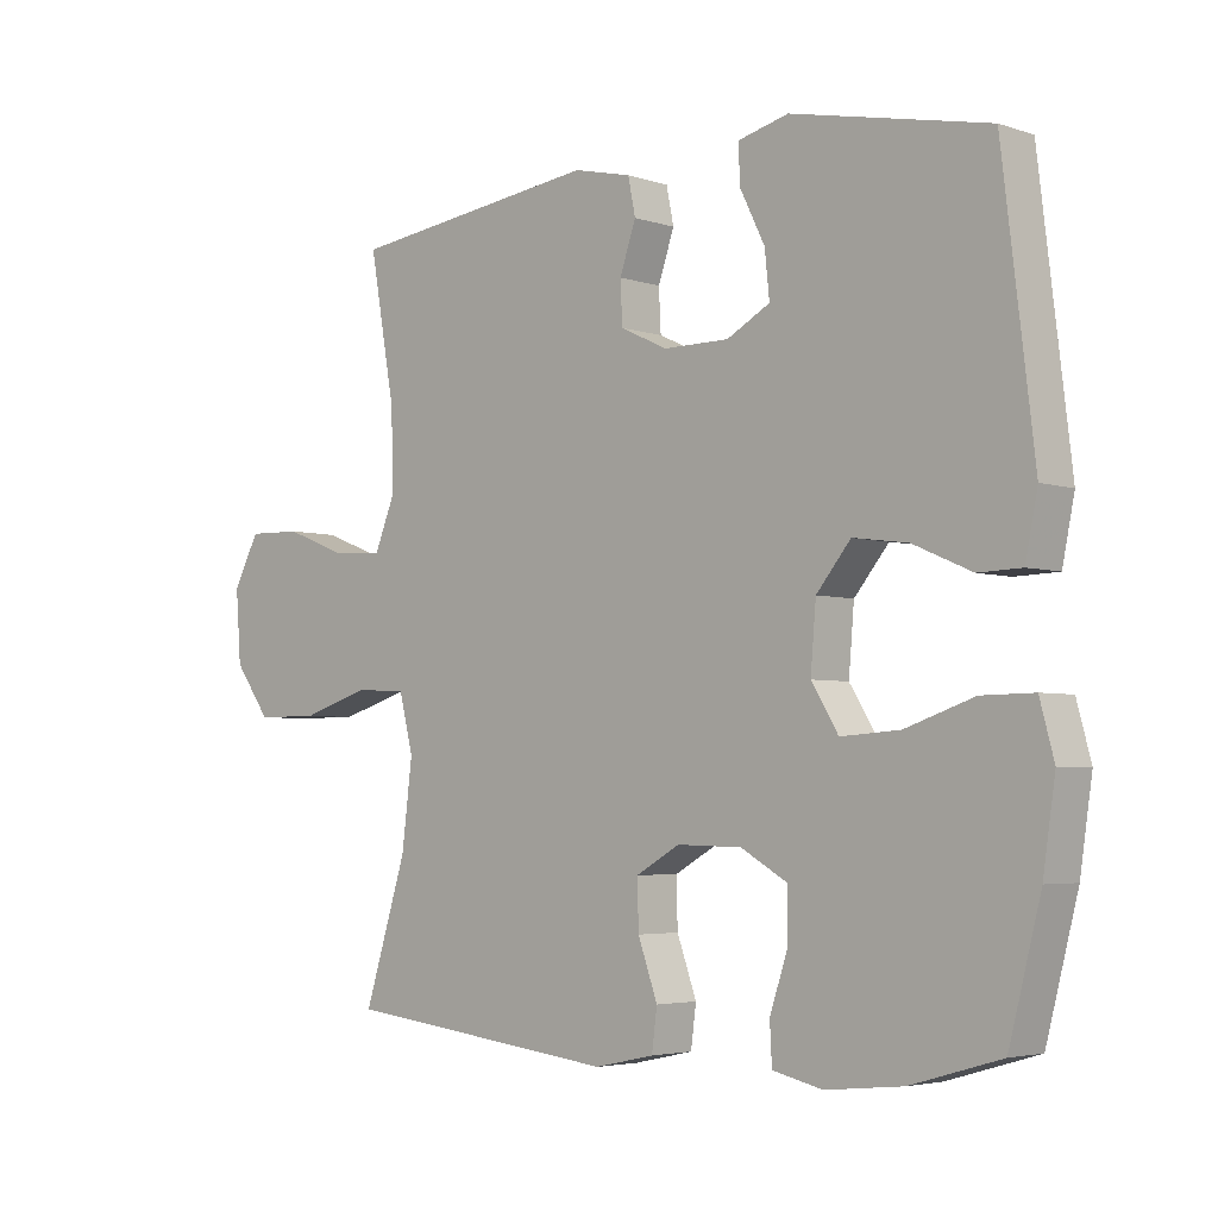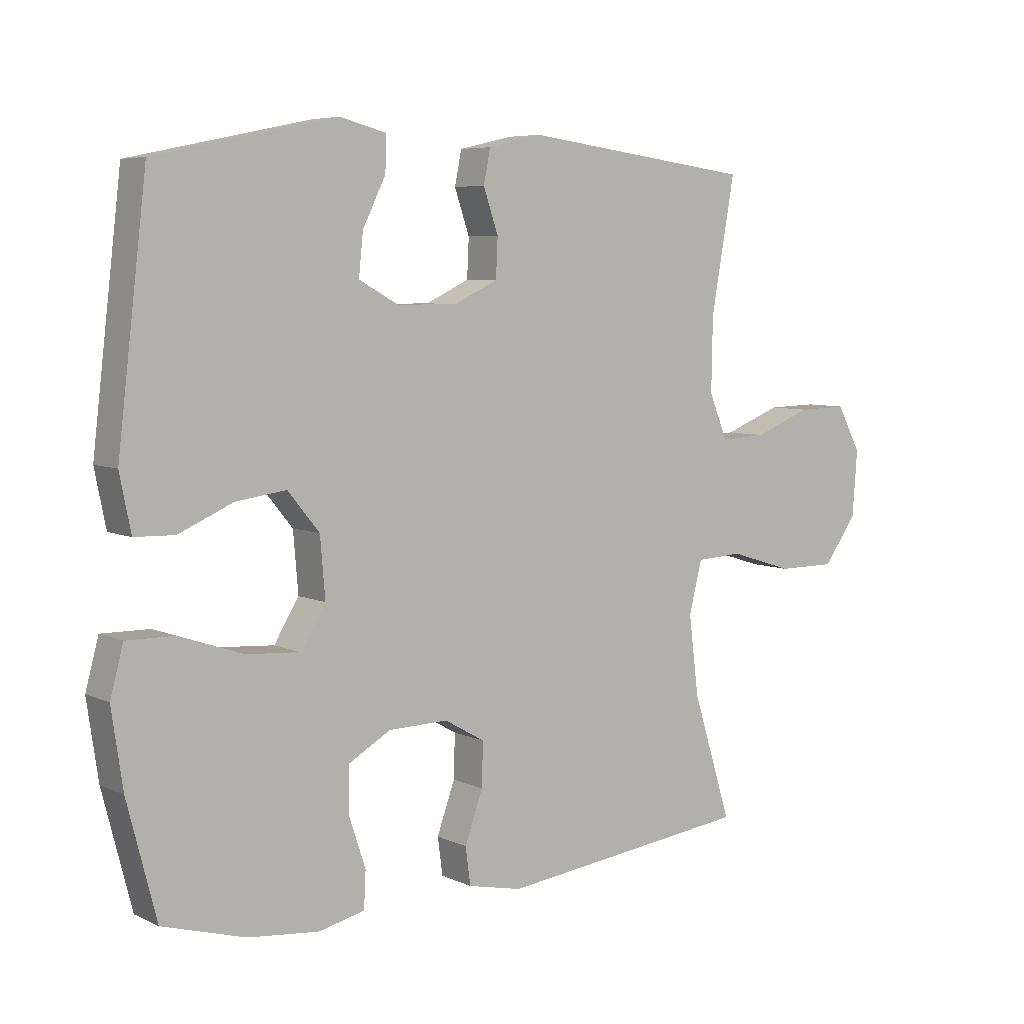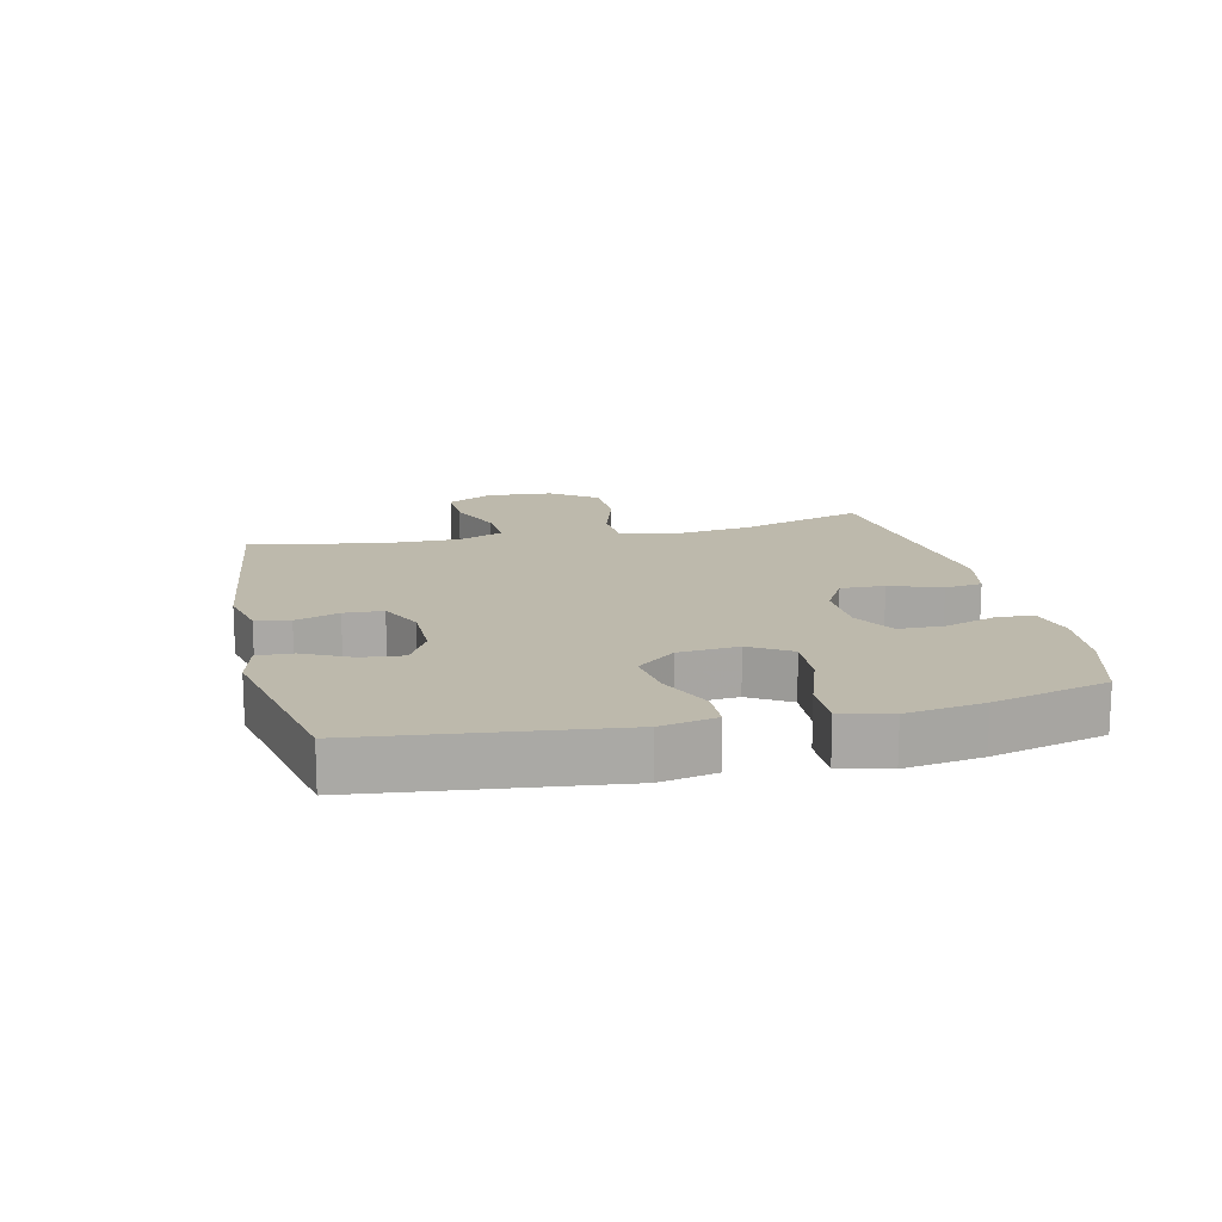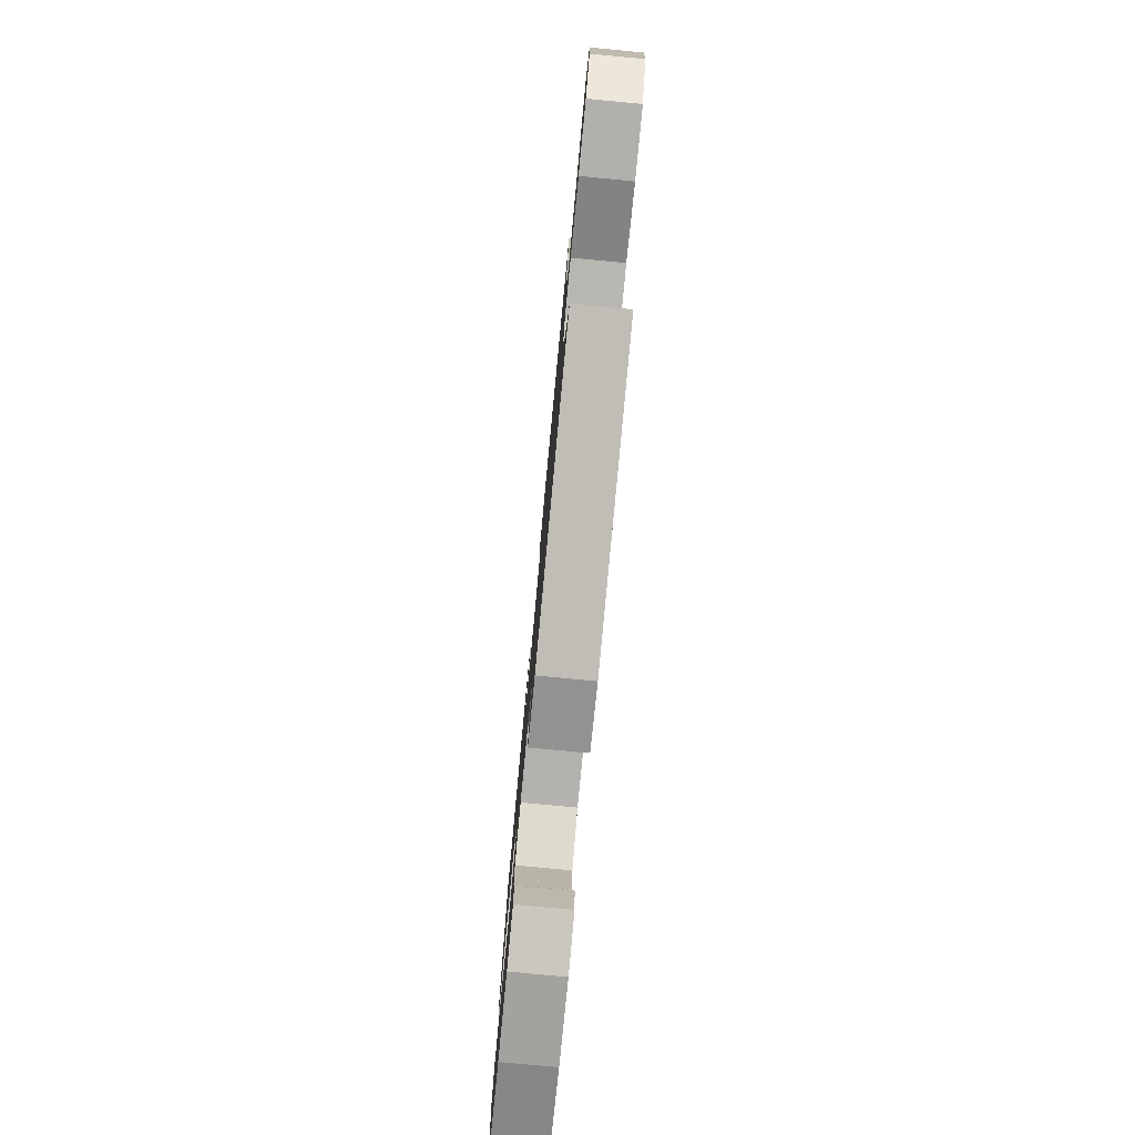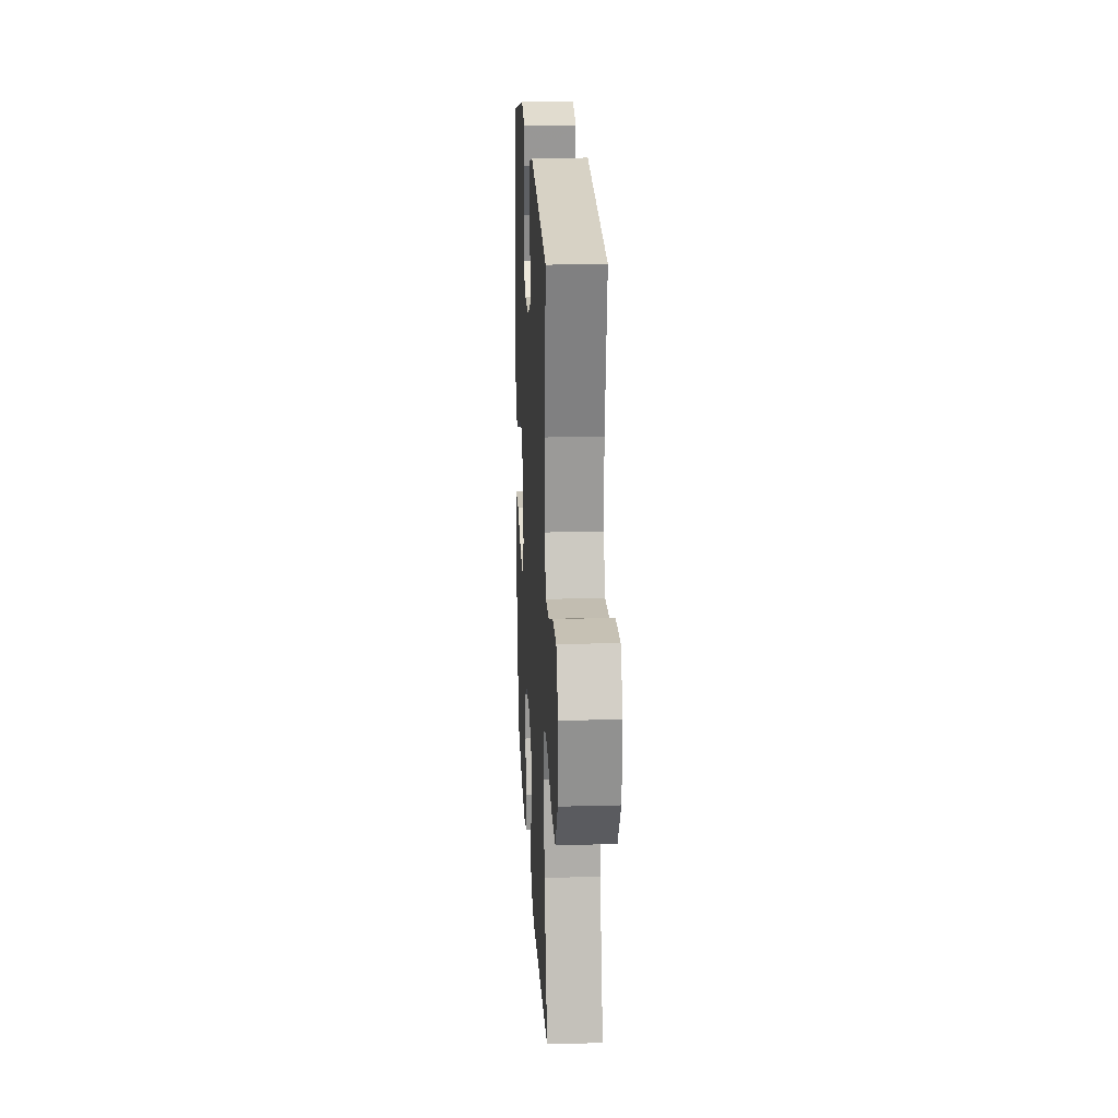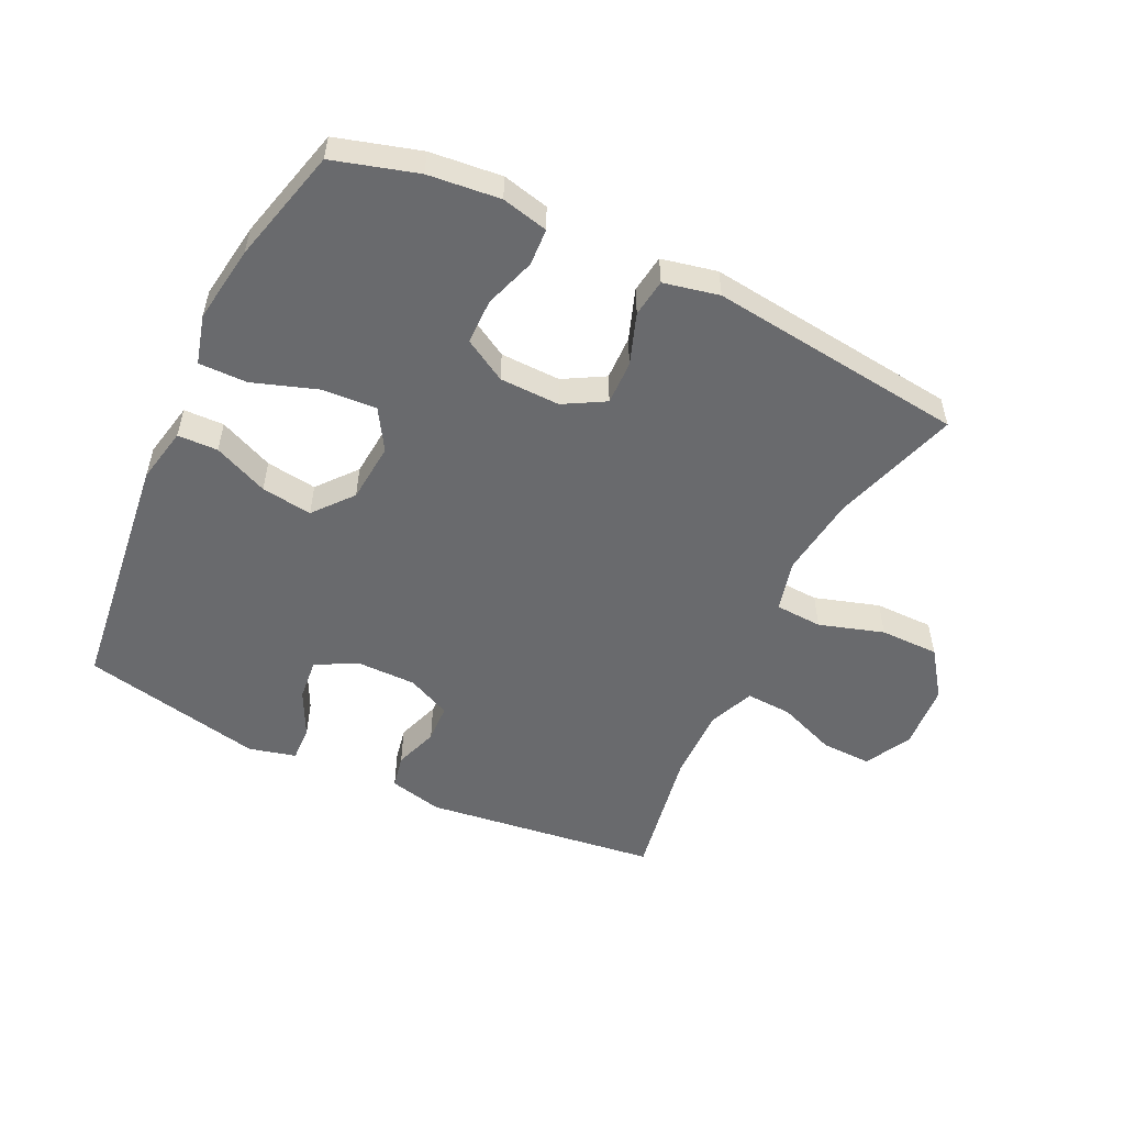
<metadata>
{"format":"obj","ext":"obj","renderer":"f3d","projection":"perspective","resolution":1024,"background":"white","views":[{"elev":-4.0,"azim":42.9,"up":"+Z"},{"elev":6.2,"azim":143.2,"up":"+Z"},{"elev":15.0,"azim":76.8,"up":"+Y"},{"elev":-78.6,"azim":-95.4,"up":"+Z"},{"elev":20.0,"azim":-92.9,"up":"+Z"},{"elev":-53.0,"azim":154.3,"up":"+Y"}]}
</metadata>
<code>
v -0.5 0.07 -0.5
v -0.437 0.07 -0.299
v -0.421 0.07 -0.171
v -0.442 0.07 -0.088
v -0.517 0.07 -0.084
v -0.62 0.07 -0.116
v -0.714 0.07 -0.116
v -0.768 0.07 -0.042
v -0.776 0.07 0.064
v -0.737 0.07 0.137
v -0.657 0.07 0.135
v -0.564 0.07 0.099
v -0.49 0.07 0.095
v -0.46 0.07 0.168
v -0.462 0.07 0.286
v -0.5 0.07 0.5
v -0.127 0.07 0.548
v -0.041 0.07 0.528
v -0.03 0.07 0.474
v -0.054 0.07 0.404
v -0.051 0.07 0.342
v 0.019 0.07 0.309
v 0.116 0.07 0.309
v 0.18 0.07 0.344
v 0.173 0.07 0.411
v 0.136 0.07 0.486
v 0.134 0.07 0.542
v 0.209 0.07 0.561
v 0.5 0.07 0.5
v 0.547 0.07 0.106
v 0.529 0.07 0.017
v 0.465 0.07 0.015
v 0.378 0.07 0.053
v 0.297 0.07 0.064
v 0.246 0.07 0.002
v 0.238 0.07 -0.093
v 0.278 0.07 -0.158
v 0.365 0.07 -0.152
v 0.467 0.07 -0.117
v 0.544 0.07 -0.116
v 0.565 0.07 -0.194
v 0.547 0.07 -0.317
v 0.5 0.07 -0.5
v 0.367 0.07 -0.539
v 0.253 0.07 -0.551
v 0.179 0.07 -0.534
v 0.176 0.07 -0.475
v 0.203 0.07 -0.394
v 0.202 0.07 -0.322
v 0.134 0.07 -0.283
v 0.038 0.07 -0.281
v -0.027 0.07 -0.318
v -0.025 0.07 -0.388
v 0.004 0.07 -0.469
v -0.004 0.07 -0.529
v -0.092 0.07 -0.548
v -0.5 0 -0.5
v -0.437 0 -0.299
v -0.421 0 -0.171
v -0.442 0 -0.088
v -0.517 0 -0.084
v -0.62 0 -0.116
v -0.714 0 -0.116
v -0.768 0 -0.042
v -0.776 0 0.064
v -0.737 0 0.137
v -0.657 0 0.135
v -0.564 0 0.099
v -0.49 0 0.095
v -0.46 0 0.168
v -0.462 0 0.286
v -0.5 0 0.5
v -0.127 0 0.548
v -0.041 0 0.528
v -0.03 0 0.474
v -0.054 0 0.404
v -0.051 0 0.342
v 0.019 0 0.309
v 0.116 0 0.309
v 0.18 0 0.344
v 0.173 0 0.411
v 0.136 0 0.486
v 0.134 0 0.542
v 0.209 0 0.561
v 0.5 0 0.5
v 0.547 0 0.106
v 0.529 0 0.017
v 0.465 0 0.015
v 0.378 0 0.053
v 0.297 0 0.064
v 0.246 0 0.002
v 0.238 0 -0.093
v 0.278 0 -0.158
v 0.365 0 -0.152
v 0.467 0 -0.117
v 0.544 0 -0.116
v 0.565 0 -0.194
v 0.547 0 -0.317
v 0.5 0 -0.5
v 0.367 0 -0.539
v 0.253 0 -0.551
v 0.179 0 -0.534
v 0.176 0 -0.475
v 0.203 0 -0.394
v 0.202 0 -0.322
v 0.134 0 -0.283
v 0.038 0 -0.281
v -0.027 0 -0.318
v -0.025 0 -0.388
v 0.004 0 -0.469
v -0.004 0 -0.529
v -0.092 0 -0.548
f 53 54 55 56
f 52 53 56 1
f 51 52 1 2
f 45 46 47 48
f 45 48 49
f 44 45 49
f 43 44 49
f 42 43 49
f 41 42 49 50
f 38 39 40 41
f 37 38 41 50
f 30 31 32 33
f 30 33 34
f 29 30 34
f 28 29 34 35
f 25 26 27 28
f 24 25 28 35
f 17 18 19 20
f 15 16 17 20
f 14 15 20 21
f 13 14 21 22
f 9 10 11 12
f 9 12 13
f 8 9 13
f 5 6 7 8
f 4 5 8 13
f 51 2 3
f 51 3 4
f 36 37 50 51
f 23 24 35 36
f 22 23 36 51
f 4 13 22 51
f 112 111 110 109
f 57 112 109 108
f 58 57 108 107
f 104 103 102 101
f 105 104 101
f 105 101 100
f 105 100 99
f 105 99 98
f 106 105 98 97
f 97 96 95 94
f 106 97 94 93
f 89 88 87 86
f 90 89 86
f 90 86 85
f 91 90 85 84
f 84 83 82 81
f 91 84 81 80
f 76 75 74 73
f 76 73 72 71
f 77 76 71 70
f 78 77 70 69
f 68 67 66 65
f 69 68 65
f 69 65 64
f 64 63 62 61
f 69 64 61 60
f 59 58 107
f 60 59 107
f 107 106 93 92
f 92 91 80 79
f 107 92 79 78
f 107 78 69 60
f 1 57 58 2
f 2 58 59 3
f 3 59 60 4
f 4 60 61 5
f 5 61 62 6
f 6 62 63 7
f 7 63 64 8
f 8 64 65 9
f 9 65 66 10
f 10 66 67 11
f 11 67 68 12
f 12 68 69 13
f 13 69 70 14
f 14 70 71 15
f 15 71 72 16
f 16 72 73 17
f 17 73 74 18
f 18 74 75 19
f 19 75 76 20
f 20 76 77 21
f 21 77 78 22
f 22 78 79 23
f 23 79 80 24
f 24 80 81 25
f 25 81 82 26
f 26 82 83 27
f 27 83 84 28
f 28 84 85 29
f 29 85 86 30
f 30 86 87 31
f 31 87 88 32
f 32 88 89 33
f 33 89 90 34
f 34 90 91 35
f 35 91 92 36
f 36 92 93 37
f 37 93 94 38
f 38 94 95 39
f 39 95 96 40
f 40 96 97 41
f 41 97 98 42
f 42 98 99 43
f 43 99 100 44
f 44 100 101 45
f 45 101 102 46
f 46 102 103 47
f 47 103 104 48
f 48 104 105 49
f 49 105 106 50
f 50 106 107 51
f 51 107 108 52
f 52 108 109 53
f 53 109 110 54
f 54 110 111 55
f 55 111 112 56
f 56 112 57 1

</code>
